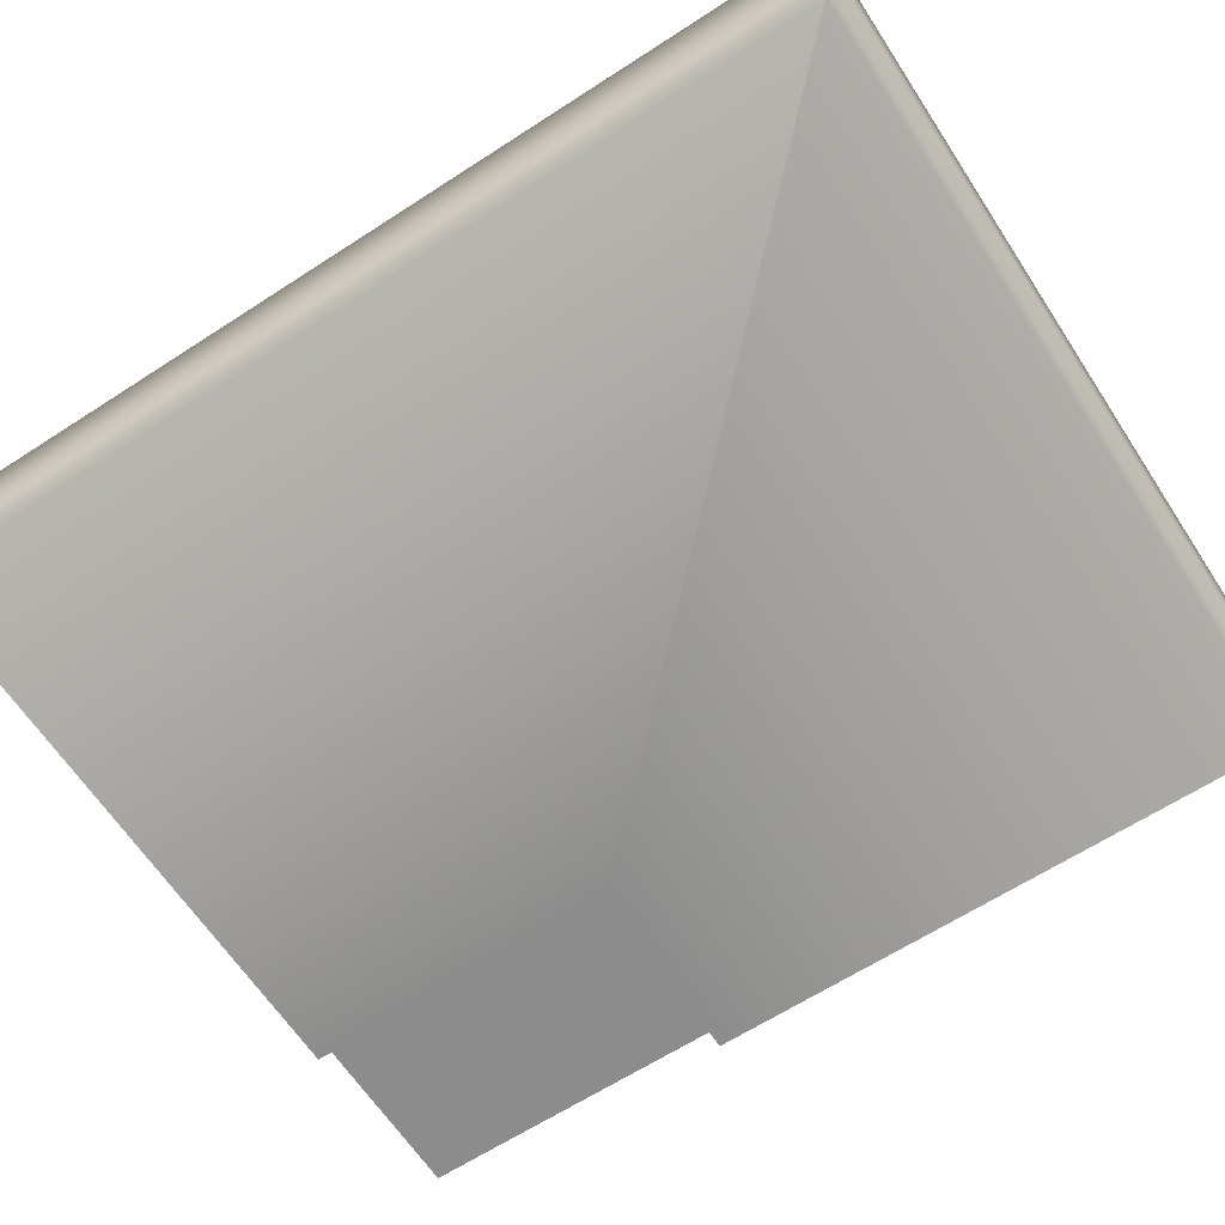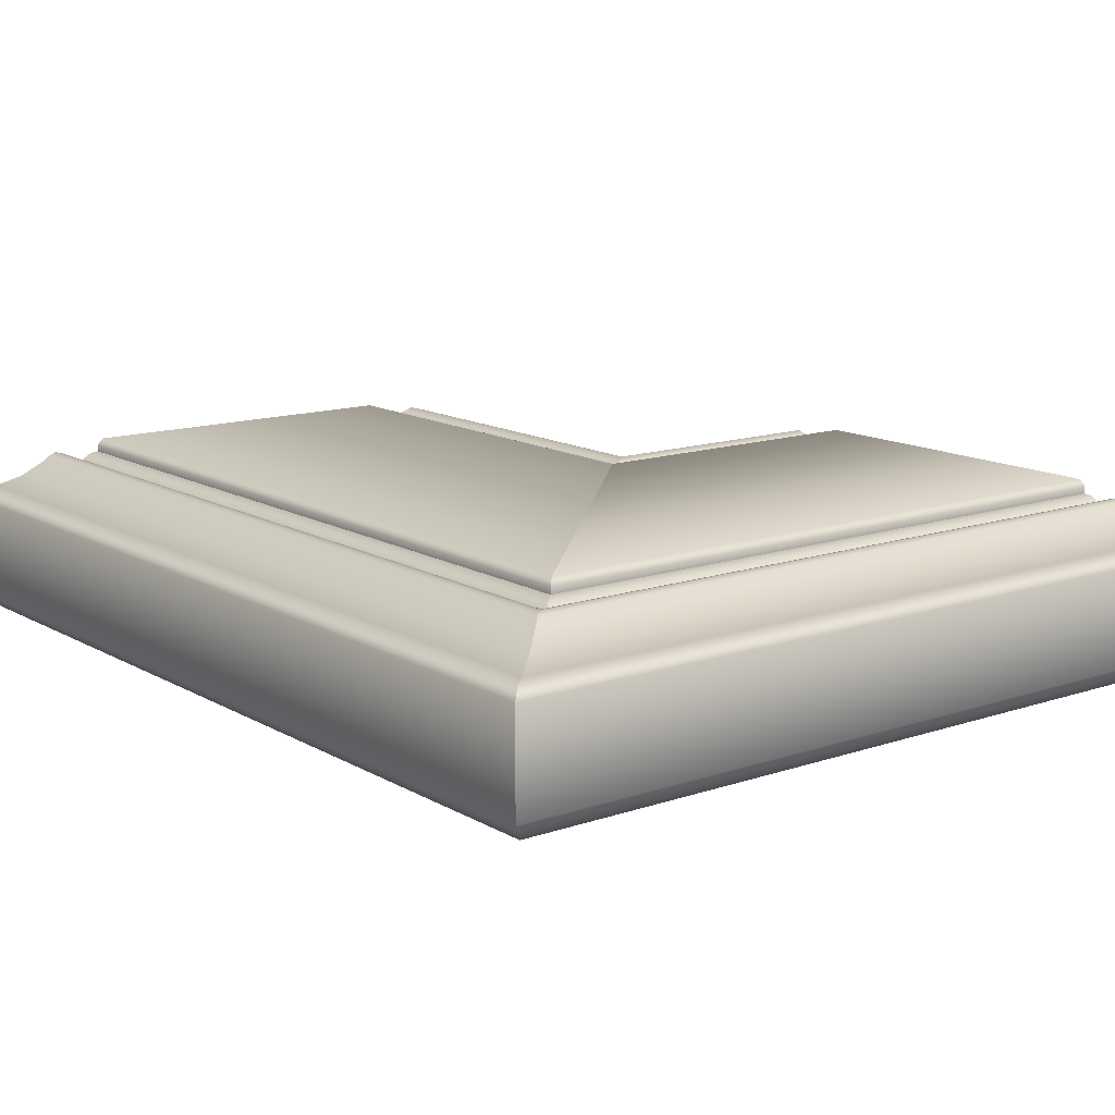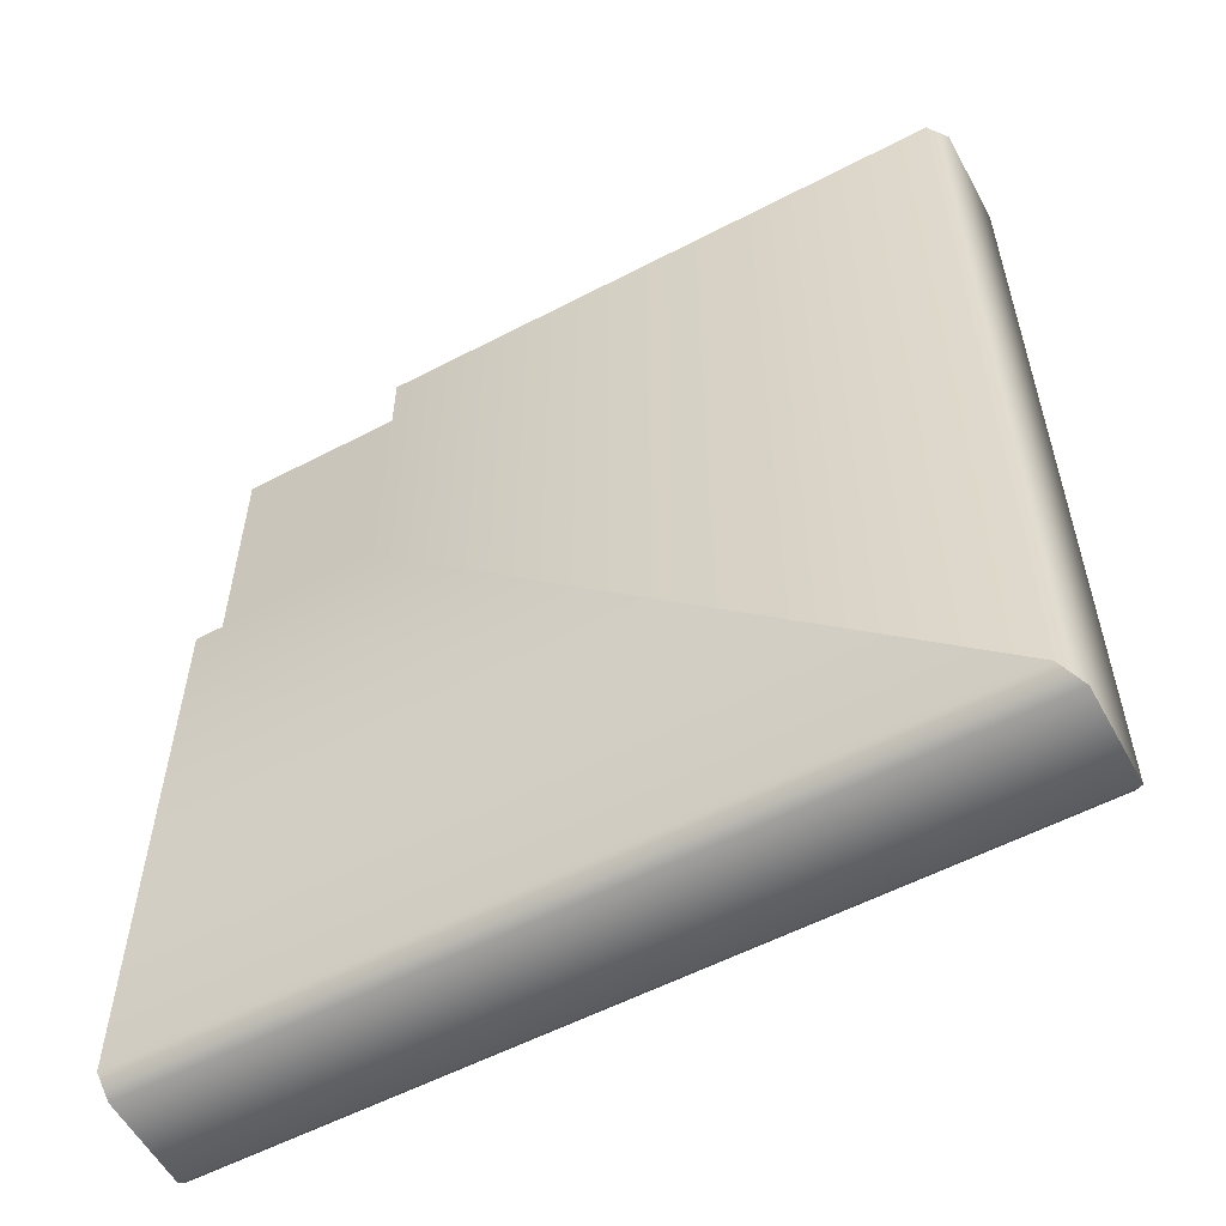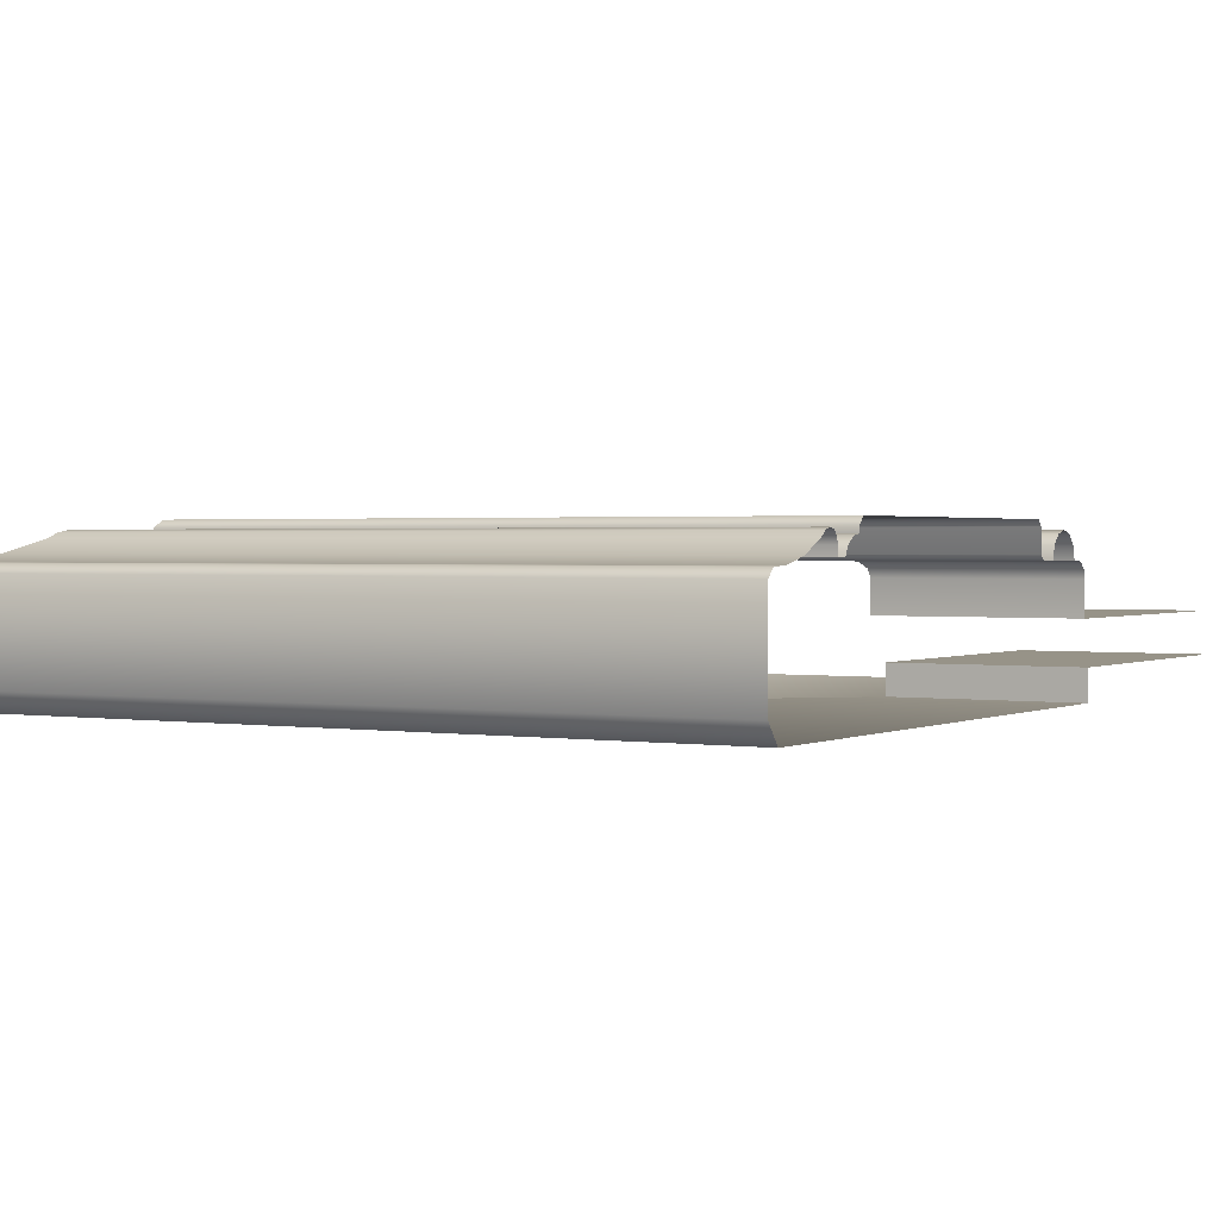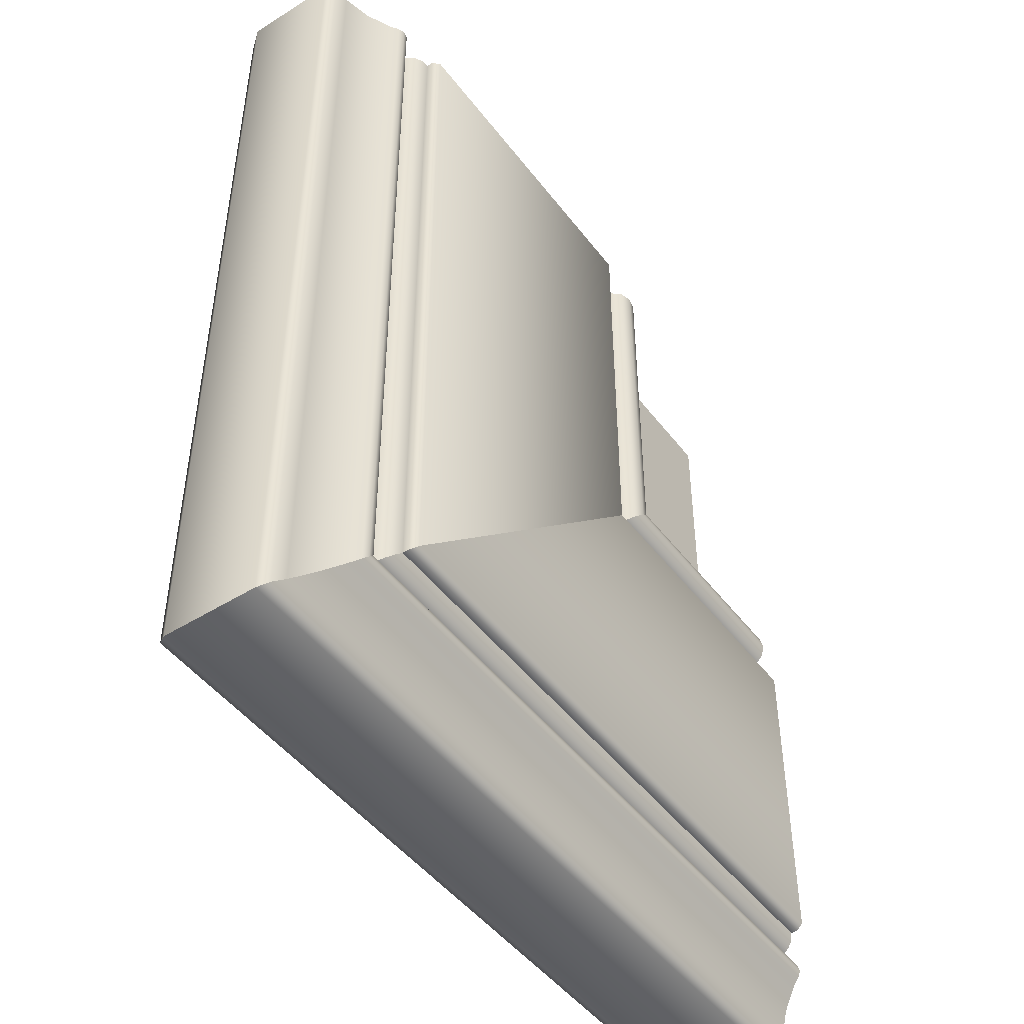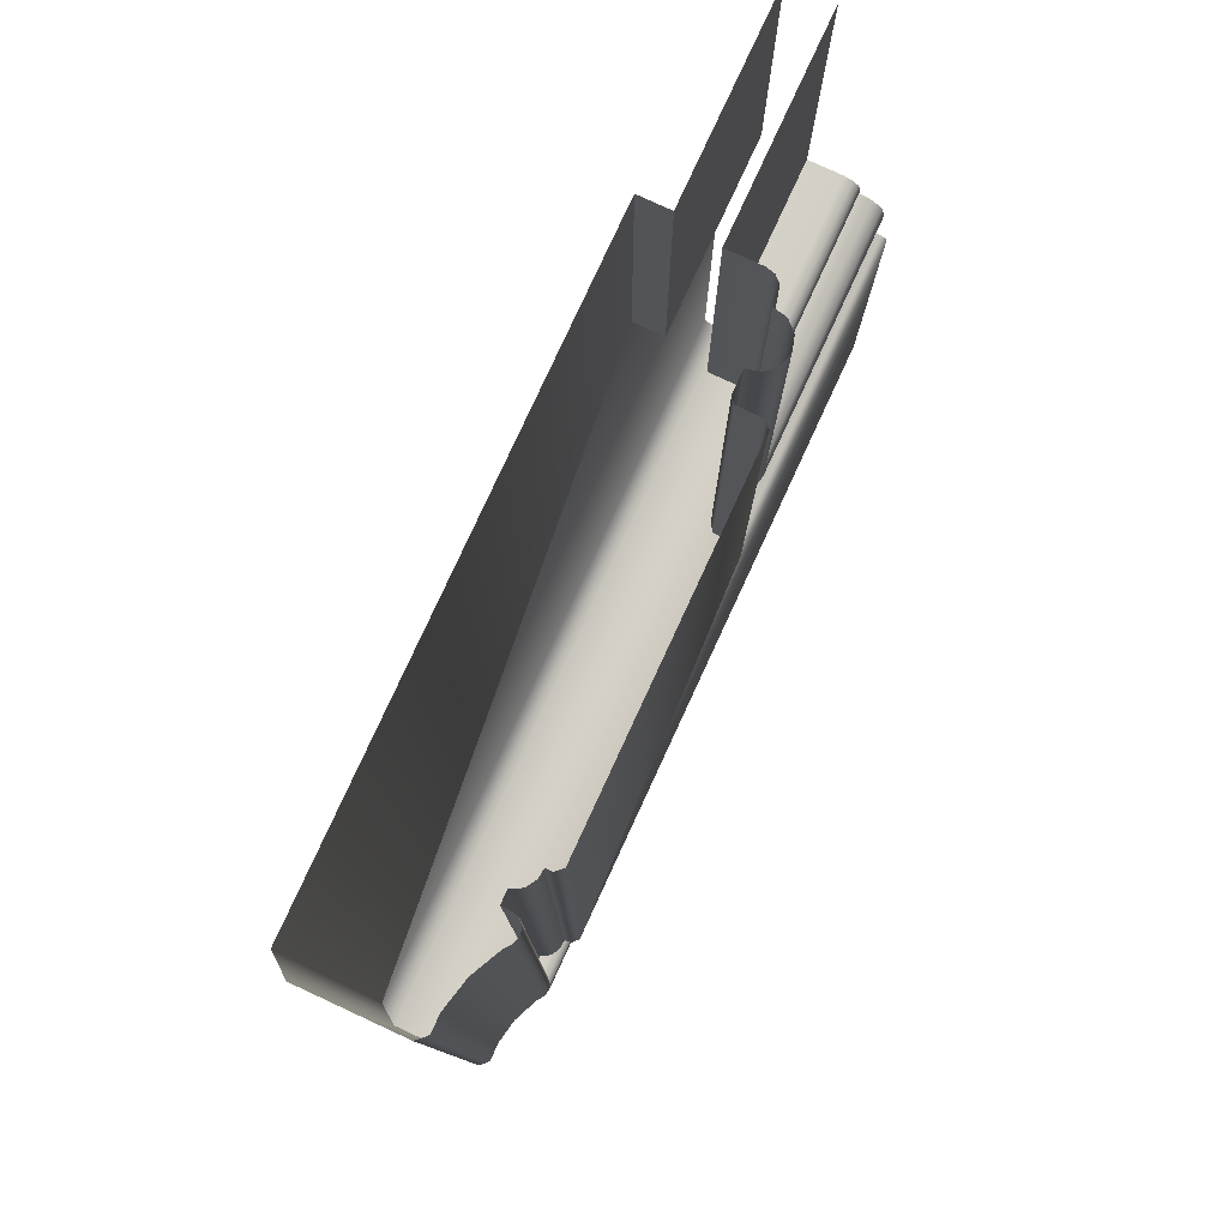
<metadata>
{"format":"obj","ext":"obj","renderer":"f3d","projection":"perspective","resolution":1024,"background":"white","views":[{"elev":-64.2,"azim":-56.8,"up":"+Z"},{"elev":13.3,"azim":-37.8,"up":"+Z"},{"elev":-57.0,"azim":-151.5,"up":"+Y"},{"elev":1.4,"azim":30.7,"up":"+Z"},{"elev":-47.4,"azim":-54.7,"up":"+Y"},{"elev":79.7,"azim":-65.2,"up":"+Y"}]}
</metadata>
<code>
o LT_11_BL1/LT_11_BL/mesh31/mesh31-geometry#mesh31-geometry
v -0.6932 -0.4211 0.3318
v -0.6935 -0.2799 0.333
v -0.6935 -0.4214 0.333
v -0.6932 -0.2799 0.3318
v -0.6943 -0.2799 0.3338
v -0.5742 -0.4214 0.333
v -0.6932 -0.4211 0.3303
v -0.6943 -0.4223 0.3338
v -0.5742 -0.4211 0.3318
v -0.6932 -0.2799 0.3303
v -0.6955 -0.2799 0.334
v -0.5742 -0.4223 0.3338
v -0.691 -0.419 0.3303
v -0.5742 -0.4211 0.3303
v -0.6955 -0.4234 0.334
v -0.691 -0.2799 0.3303
v -0.6966 -0.2799 0.3336
v -0.5742 -0.4234 0.334
v -0.6906 -0.2799 0.3314
v -0.5742 -0.419 0.3303
v -0.6966 -0.4245 0.3336
v -0.6906 -0.4186 0.3314
v -0.6977 -0.2799 0.3327
v -0.5742 -0.4245 0.3336
v -0.6899 -0.2799 0.3322
v -0.5742 -0.4186 0.3314
v -0.6977 -0.4257 0.3327
v -0.6899 -0.4178 0.3322
v -0.7022 -0.2799 0.3306
v -0.5742 -0.4257 0.3327
v -0.6885 -0.4164 0.3331
v -0.5742 -0.4178 0.3322
v -0.7022 -0.4302 0.3306
v -0.6885 -0.2799 0.3331
v -0.7072 -0.2799 0.3294
v -0.5742 -0.4302 0.3306
v -0.687 -0.415 0.3332
v -0.5742 -0.4164 0.3331
v -0.7072 -0.4351 0.3294
v -0.5742 -0.4351 0.3294
v -0.687 -0.2799 0.3332
v -0.7102 -0.2799 0.3293
v -0.687 -0.2799 0.3344
v -0.5742 -0.415 0.3332
v -0.7102 -0.4381 0.3293
v -0.687 -0.415 0.3344
v -0.7116 -0.4396 0.3279
v -0.5742 -0.4381 0.3293
v -0.6859 -0.2799 0.3355
v -0.5742 -0.415 0.3344
v -0.7116 -0.2799 0.3279
v -0.5742 -0.4396 0.3279
v -0.6859 -0.4139 0.3355
v -0.7116 -0.4396 0.3115
v -0.5742 -0.4396 0.3115
v -0.6277 -0.3557 0.3355
v -0.5742 -0.4139 0.3355
v -0.7116 -0.2799 0.3115
v -0.6277 -0.2799 0.3355
v -0.5742 -0.3557 0.3355
v -0.709 -0.4369 0.3082
v -0.6267 -0.3546 0.3344
v -0.709 -0.2799 0.3082
v -0.5742 -0.4369 0.3082
v -0.6267 -0.2799 0.3344
v -0.5742 -0.3546 0.3344
v -0.6074 -0.3354 0.3082
v -0.5742 -0.3354 0.3082
v -0.6266 -0.3546 0.3304
v -0.6074 -0.2799 0.3082
v -0.6266 -0.2799 0.3304
v -0.5742 -0.3546 0.3304
v -0.6074 -0.2799 0.3135
v -0.5742 -0.3354 0.3135
v -0.6256 -0.3536 0.3295
v -0.5742 -0.3536 0.3295
v -0.6074 -0.3354 0.3135
v -0.6256 -0.2799 0.3295
v -0.622 -0.3499 0.3295
v -0.5742 -0.3499 0.3295
v -0.5742 -0.2799 0.3135
v -0.622 -0.2799 0.3295
v -0.6215 -0.2799 0.3317
v -0.6215 -0.3495 0.3317
v -0.5742 -0.3495 0.3317
v -0.6199 -0.2799 0.3334
v -0.6199 -0.3479 0.3334
v -0.5742 -0.3479 0.3334
v -0.6177 -0.3457 0.334
v -0.5742 -0.3457 0.334
v -0.6177 -0.2799 0.334
v -0.6155 -0.3435 0.3334
v -0.5742 -0.3435 0.3334
v -0.6155 -0.2799 0.3334
v -0.614 -0.3419 0.3317
v -0.614 -0.2799 0.3317
v -0.5742 -0.3419 0.3317
v -0.6135 -0.3414 0.3295
v -0.6135 -0.2799 0.3295
v -0.5742 -0.3414 0.3295
v -0.6119 -0.3398 0.3295
v -0.5742 -0.3398 0.3295
v -0.6119 -0.2799 0.3295
v -0.6105 -0.3385 0.3291
v -0.5742 -0.3385 0.3291
v -0.6105 -0.2799 0.3291
v -0.6096 -0.3375 0.3281
v -0.6096 -0.2799 0.3281
v -0.5742 -0.3375 0.3281
v -0.6092 -0.3371 0.3267
v -0.6092 -0.2799 0.3267
v -0.5742 -0.3371 0.3267
v -0.6092 -0.3371 0.3208
v -0.6092 -0.2799 0.3208
v -0.5742 -0.3371 0.3208
v -0.5742 -0.2799 0.3208
f 1 2 3
f 2 1 4
f 5 3 2
f 6 1 3
f 7 4 1
f 3 5 8
f 1 6 9
f 8 6 3
f 4 7 10
f 9 7 1
f 11 8 5
f 6 8 12
f 13 10 7
f 7 9 14
f 8 11 15
f 15 12 8
f 10 13 16
f 14 13 7
f 17 15 11
f 12 15 18
f 13 19 16
f 13 14 20
f 15 17 21
f 21 18 15
f 19 13 22
f 20 22 13
f 23 21 17
f 18 21 24
f 22 25 19
f 22 20 26
f 21 23 27
f 27 24 21
f 25 22 28
f 26 28 22
f 29 27 23
f 24 27 30
f 31 25 28
f 28 26 32
f 27 29 33
f 33 30 27
f 25 31 34
f 32 31 28
f 35 33 29
f 30 33 36
f 37 34 31
f 31 32 38
f 33 35 39
f 33 40 36
f 34 37 41
f 38 37 31
f 42 39 35
f 40 33 39
f 37 43 41
f 37 38 44
f 39 42 45
f 45 40 39
f 43 37 46
f 44 46 37
f 42 47 45
f 40 45 48
f 46 49 43
f 46 44 50
f 47 42 51
f 52 45 47
f 45 52 48
f 49 46 53
f 50 53 46
f 51 54 47
f 47 55 52
f 56 49 53
f 53 50 57
f 54 51 58
f 55 47 54
f 49 56 59
f 53 60 56
f 60 53 57
f 58 61 54
f 61 55 54
f 62 59 56
f 60 62 56
f 61 58 63
f 55 61 64
f 59 62 65
f 62 60 66
f 63 67 61
f 61 68 64
f 69 65 62
f 66 69 62
f 67 63 70
f 68 61 67
f 65 69 71
f 69 66 72
f 73 67 70
f 67 74 68
f 75 71 69
f 76 69 72
f 67 73 77
f 74 67 77
f 71 75 78
f 69 76 75
f 73 74 77
f 79 78 75
f 80 75 76
f 74 73 81
f 78 79 82
f 75 80 79
f 79 83 82
f 80 84 79
f 83 79 84
f 84 80 85
f 84 86 83
f 85 87 84
f 86 84 87
f 87 85 88
f 89 86 87
f 90 87 88
f 86 89 91
f 87 90 89
f 92 91 89
f 93 89 90
f 91 92 94
f 89 93 92
f 95 94 92
f 93 95 92
f 94 95 96
f 95 93 97
f 98 96 95
f 97 98 95
f 96 98 99
f 98 97 100
f 101 99 98
f 102 98 100
f 99 101 103
f 98 102 101
f 104 103 101
f 105 101 102
f 103 104 106
f 101 105 104
f 107 106 104
f 105 107 104
f 106 107 108
f 107 105 109
f 110 108 107
f 109 110 107
f 108 110 111
f 110 109 112
f 113 111 110
f 112 113 110
f 111 113 114
f 113 112 115
f 113 116 114
f 116 113 115
f 3 2 1
f 4 1 2
f 2 3 5
f 3 1 6
f 1 4 7
f 8 5 3
f 9 6 1
f 3 6 8
f 10 7 4
f 1 7 9
f 5 8 11
f 12 8 6
f 7 10 13
f 14 9 7
f 15 11 8
f 8 12 15
f 16 13 10
f 7 13 14
f 11 15 17
f 18 15 12
f 16 19 13
f 20 14 13
f 21 17 15
f 15 18 21
f 22 13 19
f 13 22 20
f 17 21 23
f 24 21 18
f 19 25 22
f 26 20 22
f 27 23 21
f 21 24 27
f 28 22 25
f 22 28 26
f 23 27 29
f 30 27 24
f 28 25 31
f 32 26 28
f 33 29 27
f 27 30 33
f 34 31 25
f 28 31 32
f 29 33 35
f 36 33 30
f 31 34 37
f 38 32 31
f 39 35 33
f 36 40 33
f 41 37 34
f 31 37 38
f 35 39 42
f 39 33 40
f 41 43 37
f 44 38 37
f 45 42 39
f 39 40 45
f 46 37 43
f 37 46 44
f 45 47 42
f 48 45 40
f 43 49 46
f 50 44 46
f 51 42 47
f 47 45 52
f 48 52 45
f 53 46 49
f 46 53 50
f 47 54 51
f 52 55 47
f 53 49 56
f 57 50 53
f 58 51 54
f 54 47 55
f 59 56 49
f 56 60 53
f 57 53 60
f 54 61 58
f 54 55 61
f 56 59 62
f 56 62 60
f 63 58 61
f 64 61 55
f 65 62 59
f 66 60 62
f 61 67 63
f 64 68 61
f 62 65 69
f 62 69 66
f 70 63 67
f 67 61 68
f 71 69 65
f 72 66 69
f 70 67 73
f 68 74 67
f 69 71 75
f 72 69 76
f 77 73 67
f 77 67 74
f 78 75 71
f 75 76 69
f 77 74 73
f 75 78 79
f 76 75 80
f 81 73 74
f 82 79 78
f 79 80 75
f 82 83 79
f 79 84 80
f 84 79 83
f 85 80 84
f 83 86 84
f 84 87 85
f 87 84 86
f 88 85 87
f 87 86 89
f 88 87 90
f 91 89 86
f 89 90 87
f 89 91 92
f 90 89 93
f 94 92 91
f 92 93 89
f 92 94 95
f 92 95 93
f 96 95 94
f 97 93 95
f 95 96 98
f 95 98 97
f 99 98 96
f 100 97 98
f 98 99 101
f 100 98 102
f 103 101 99
f 101 102 98
f 101 103 104
f 102 101 105
f 106 104 103
f 104 105 101
f 104 106 107
f 104 107 105
f 108 107 106
f 109 105 107
f 107 108 110
f 107 110 109
f 111 110 108
f 112 109 110
f 110 111 113
f 110 113 112
f 114 113 111
f 115 112 113
f 114 116 113
f 115 113 116

</code>
